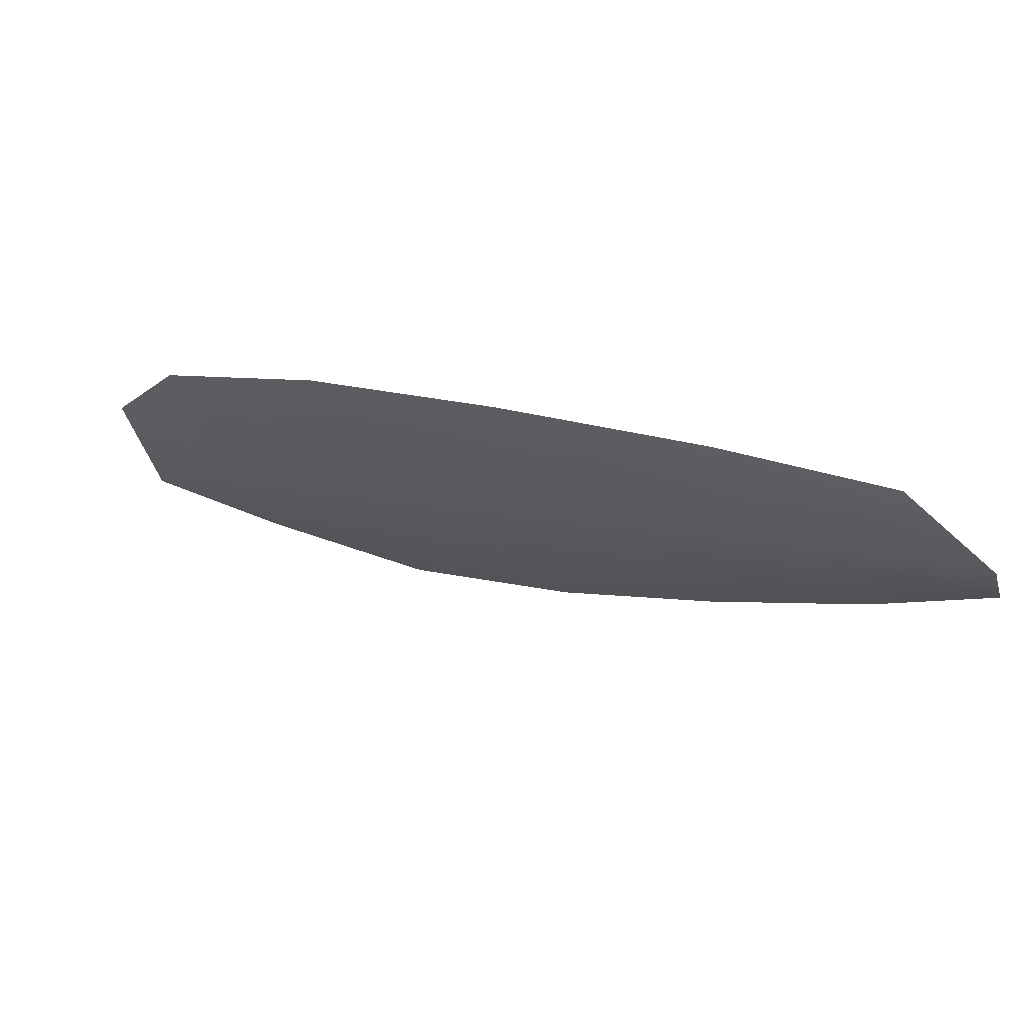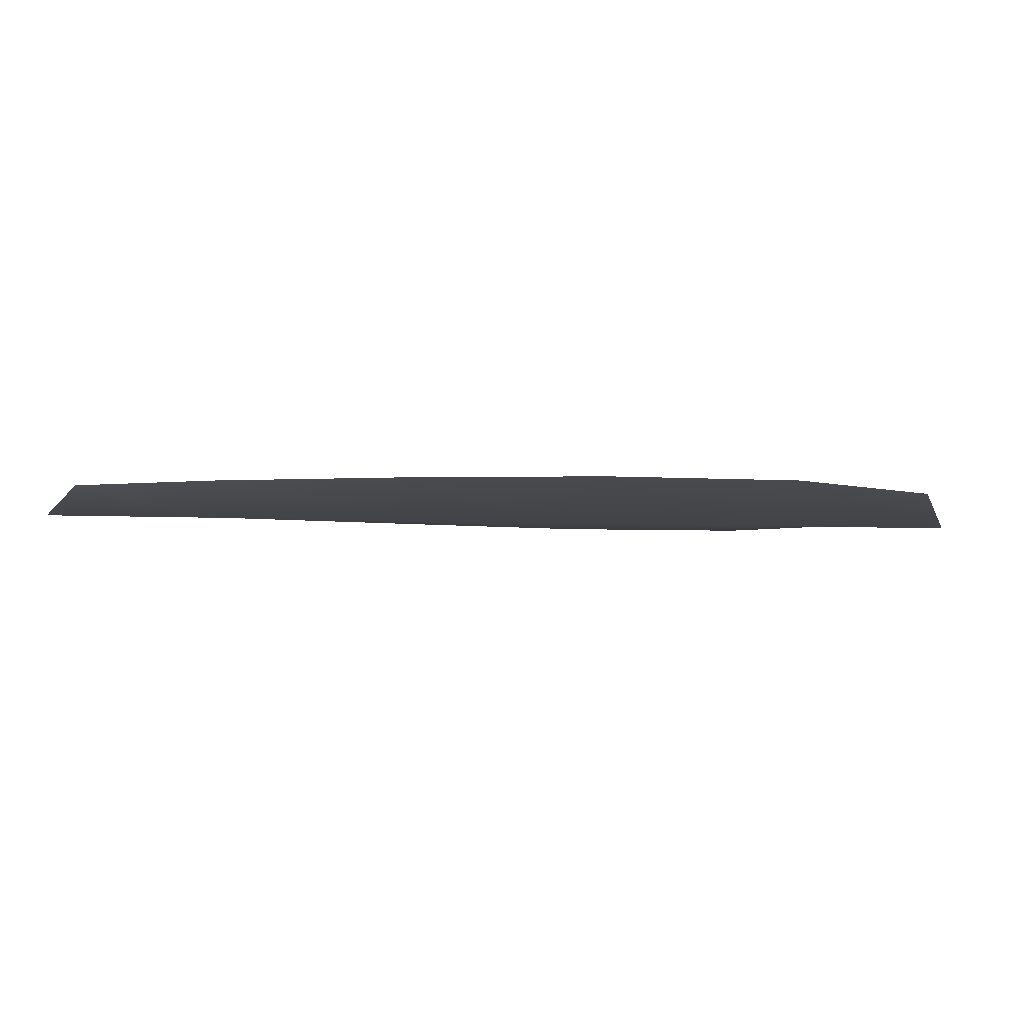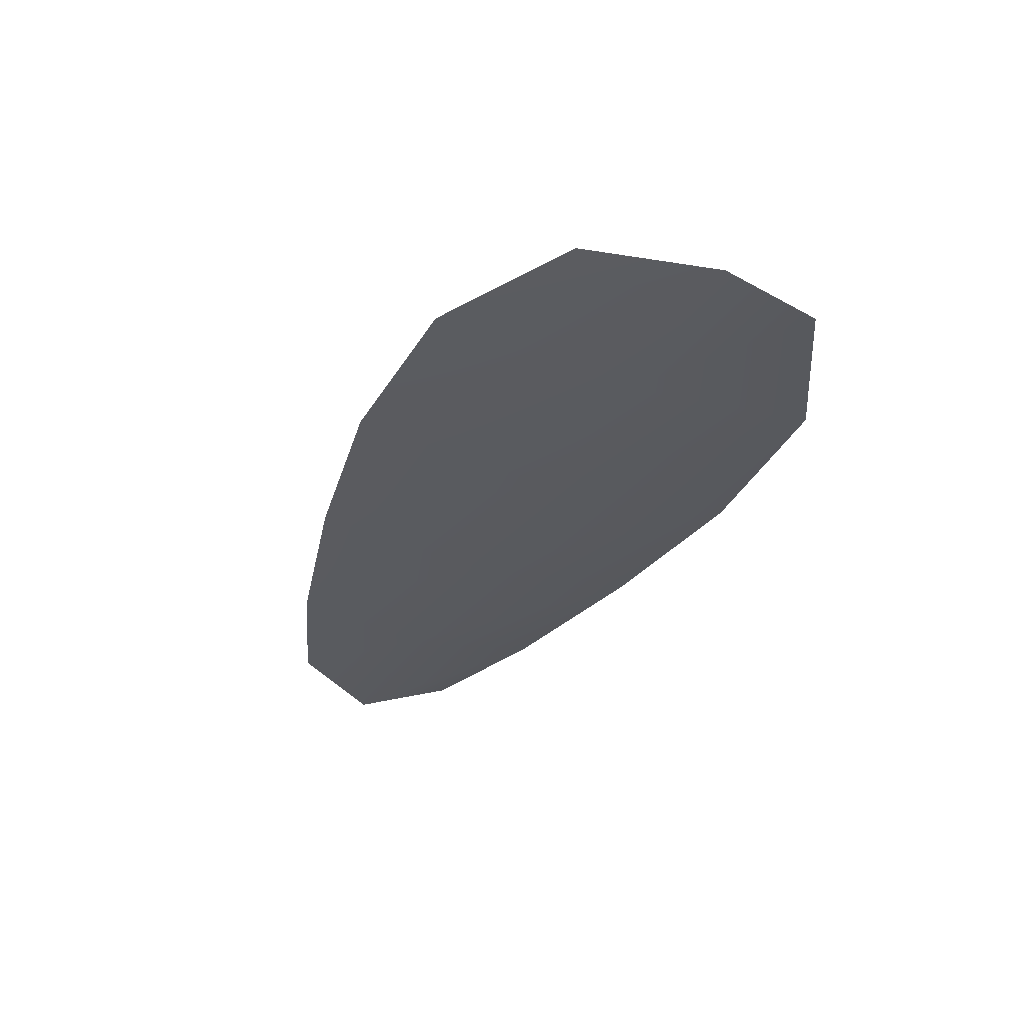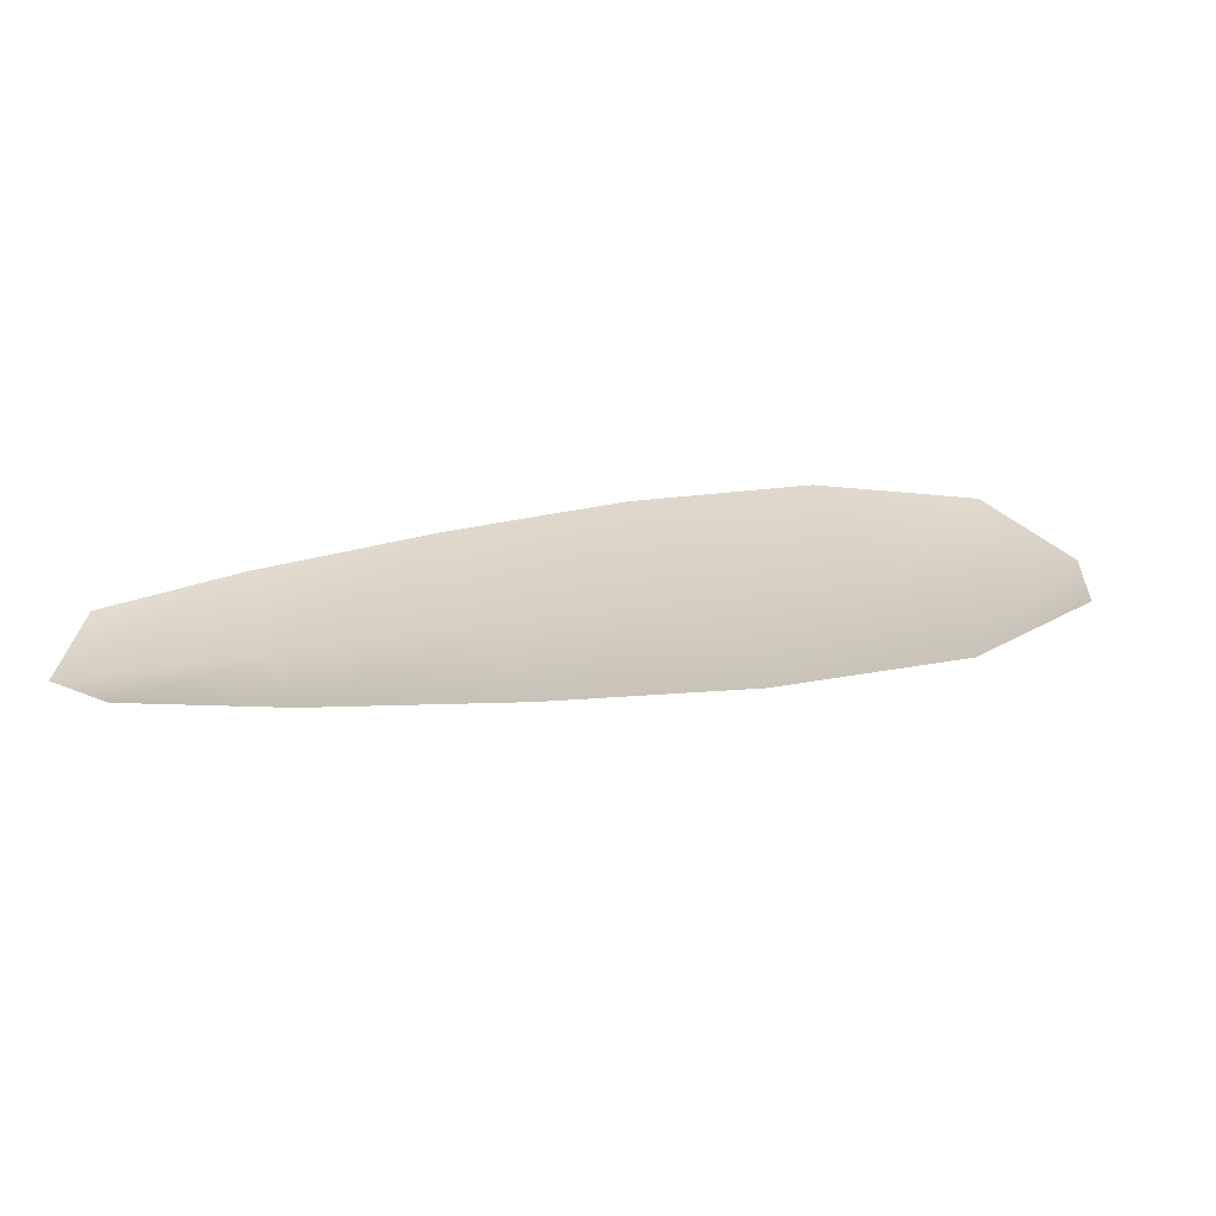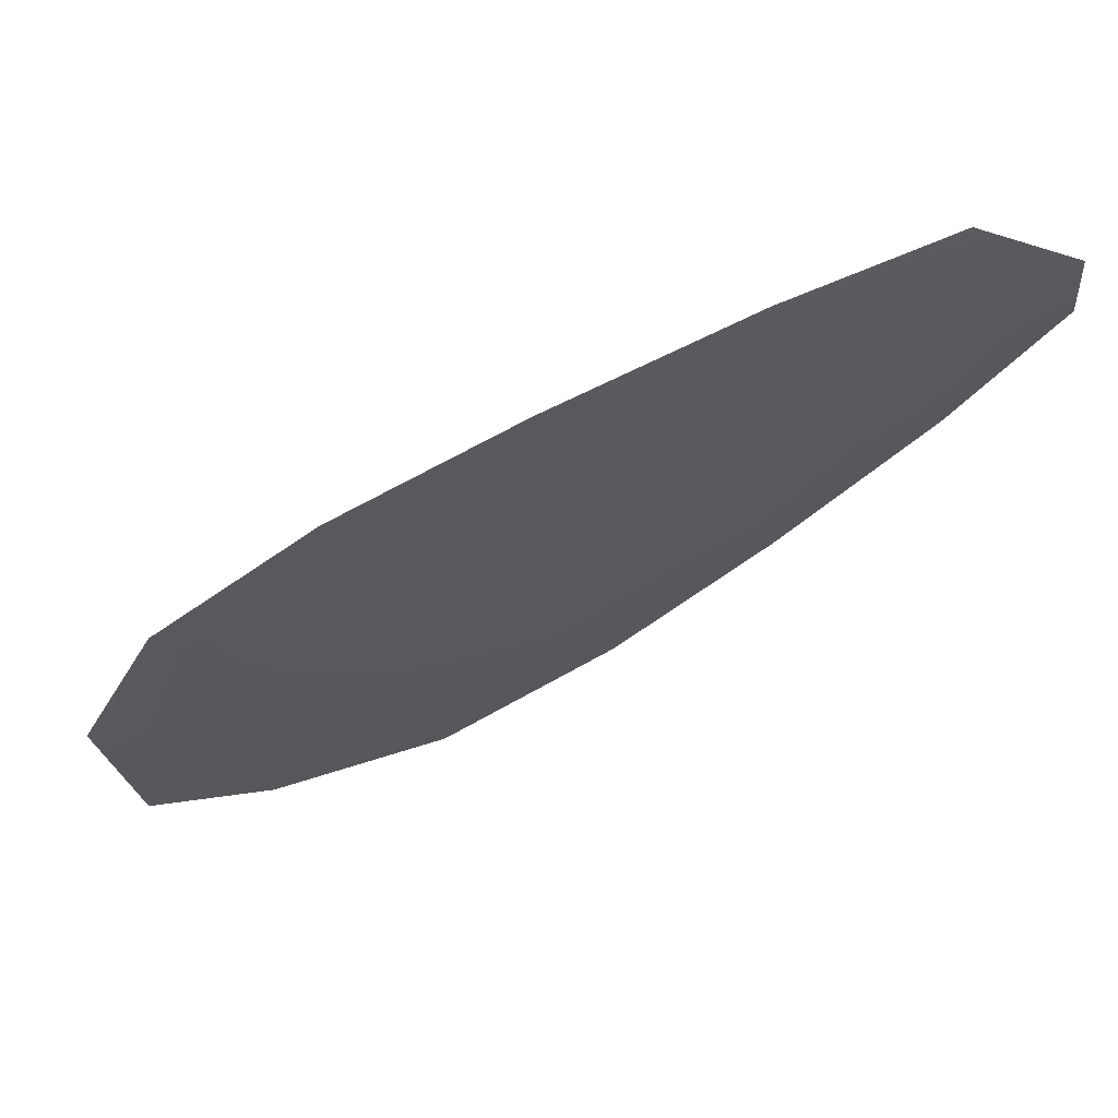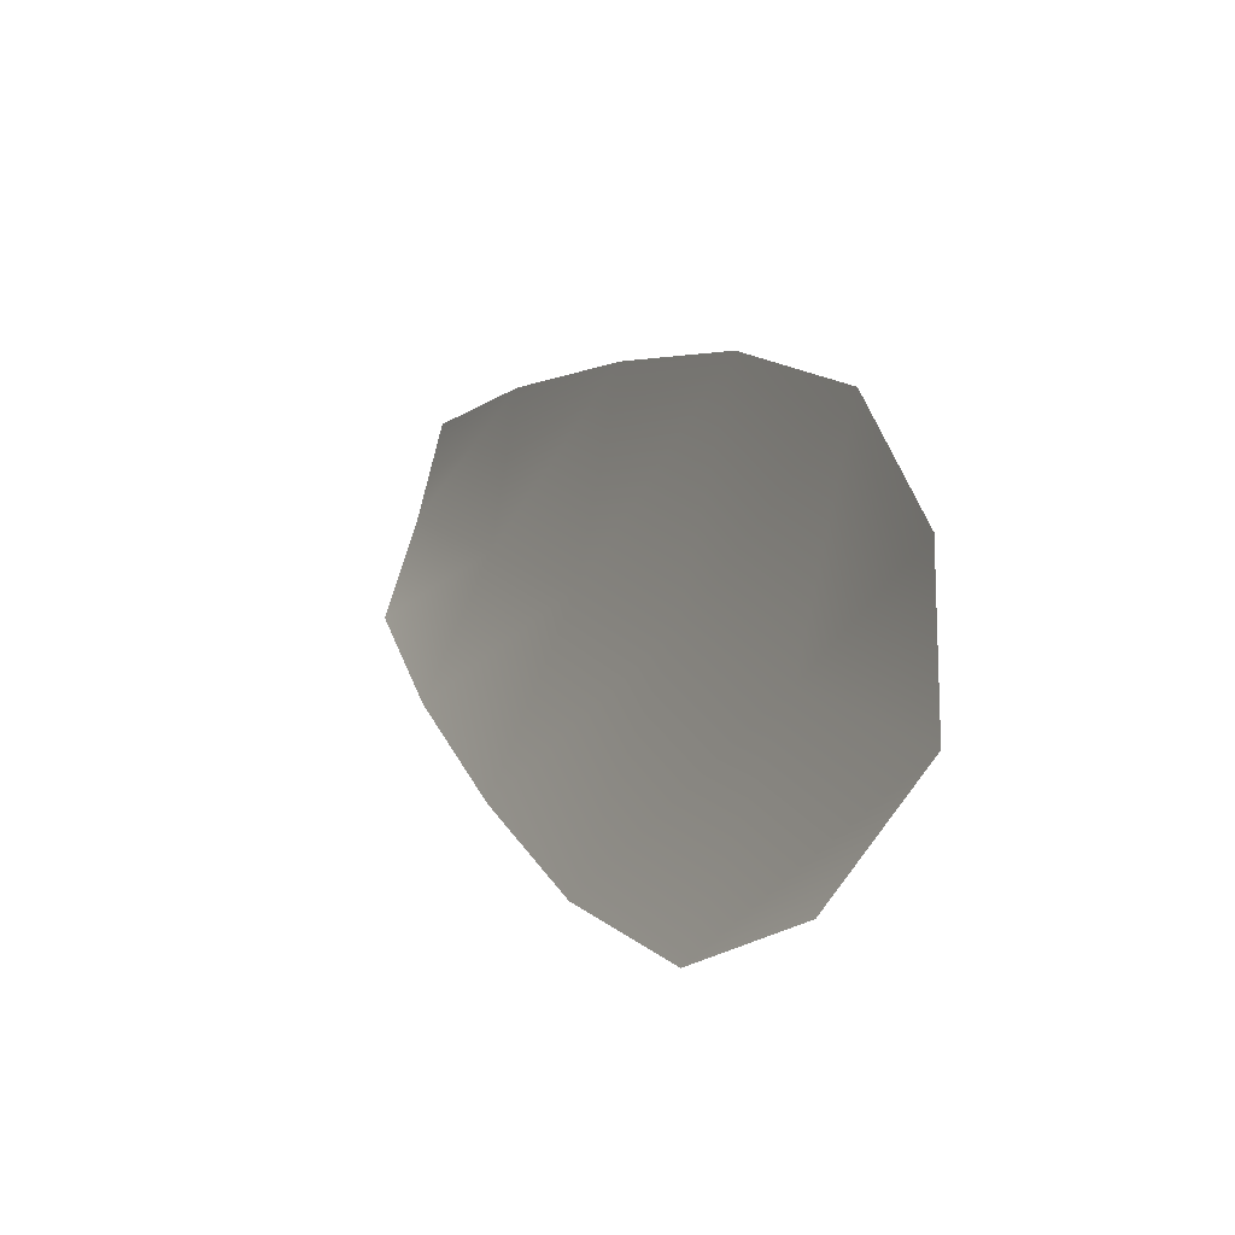
<metadata>
{"format":"obj","ext":"obj","renderer":"f3d","projection":"perspective","resolution":1024,"background":"white","views":[{"elev":70.5,"azim":-157.9,"up":"+Y"},{"elev":-6.8,"azim":-39.0,"up":"+Z"},{"elev":-31.7,"azim":30.8,"up":"+Z"},{"elev":26.7,"azim":-51.7,"up":"+Z"},{"elev":61.2,"azim":166.5,"up":"+Y"},{"elev":-28.9,"azim":62.0,"up":"+Y"}]}
</metadata>
<code>
o feather_flight_tertiary_060
v 0.543 0.3804 0.1067
v 0.5376 0.3729 0.1069
v 0.58 0.3554 0.1063
v 0.5727 0.3452 0.1065
v 0.5384 0.3781 0.1058
v 0.5784 0.3489 0.1054
v 0.5505 0.378 0.1066
v 0.5597 0.3739 0.1065
v 0.5685 0.3692 0.1064
v 0.5762 0.3631 0.1063
v 0.5643 0.3465 0.1066
v 0.5561 0.352 0.1067
v 0.5489 0.3589 0.1068
v 0.5422 0.3664 0.1068
v 0.5464 0.3722 0.1057
v 0.5543 0.3664 0.1056
v 0.5623 0.3606 0.1056
v 0.5703 0.3548 0.1055
f 18 10 3 6
f 11 18 6 4
f 5 1 7 15
f 15 7 8 16
f 16 8 9 17
f 17 9 10 18
f 2 5 15 14
f 14 15 16 13
f 13 16 17 12
f 12 17 18 11

</code>
